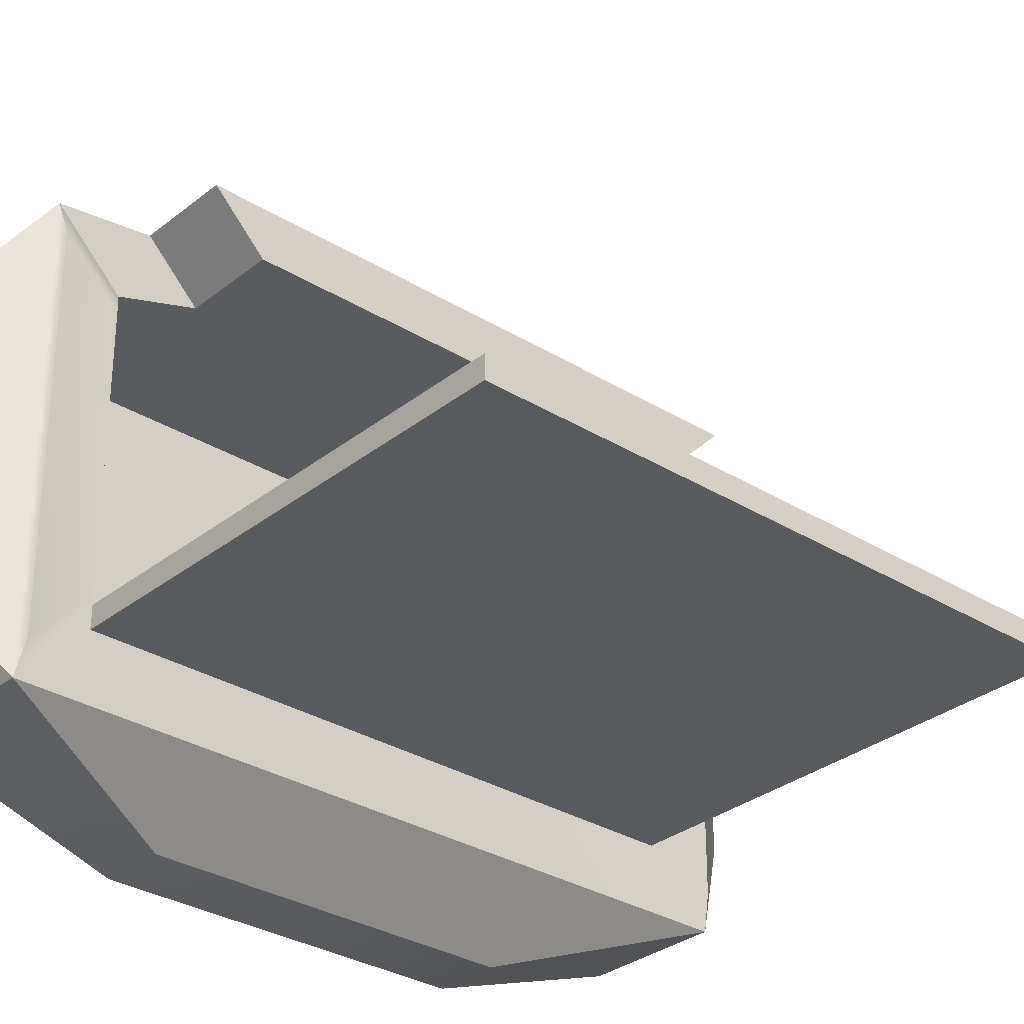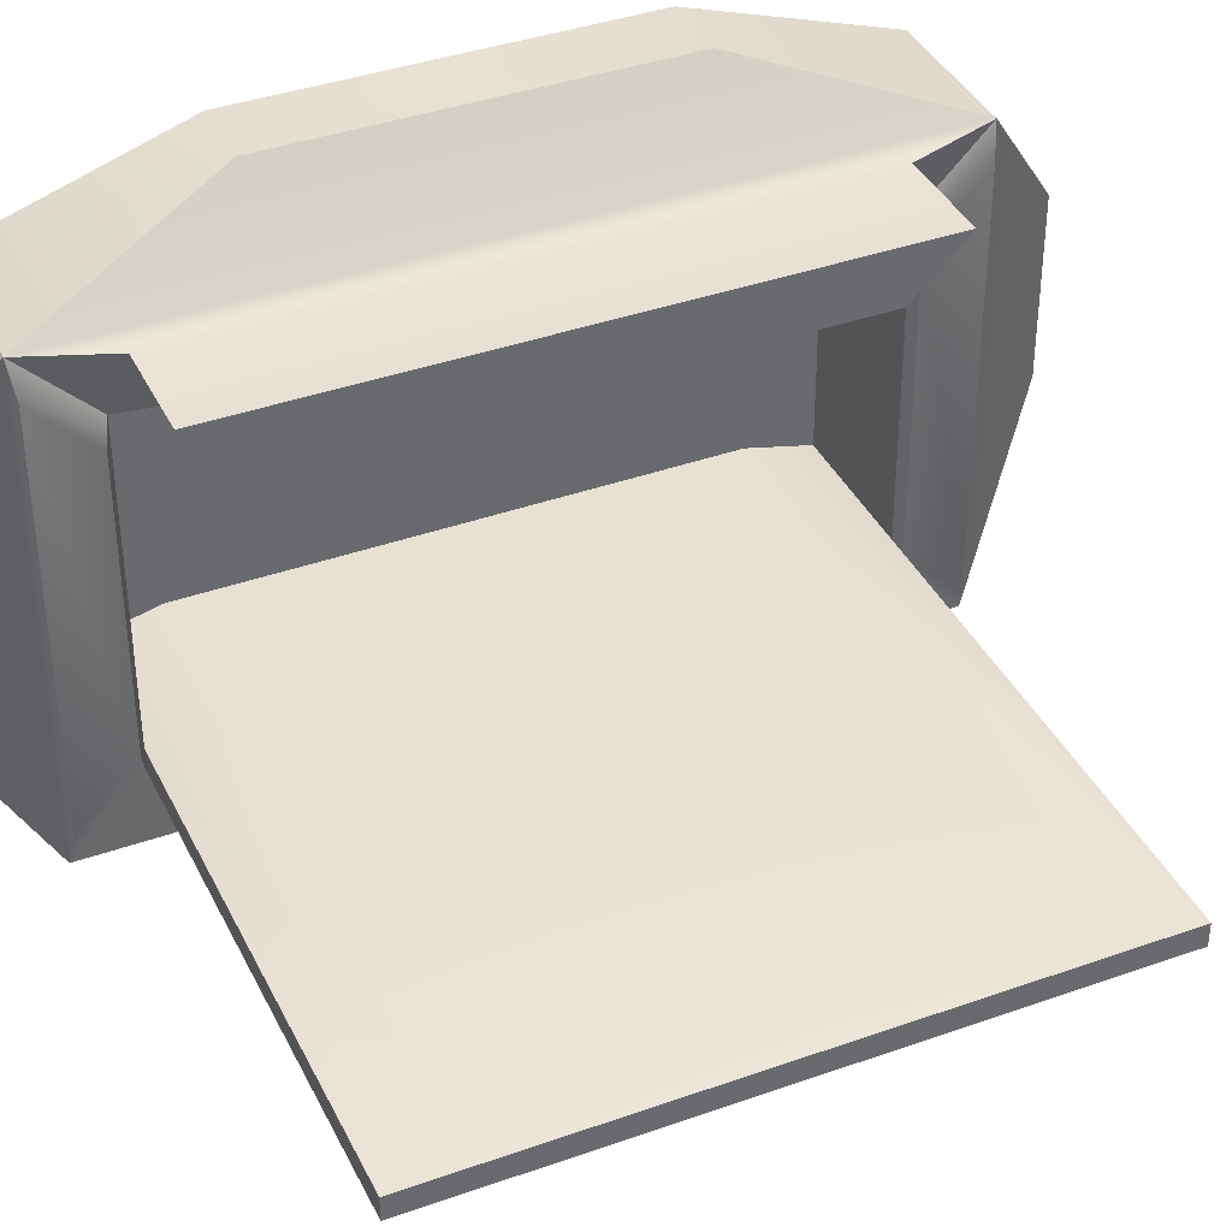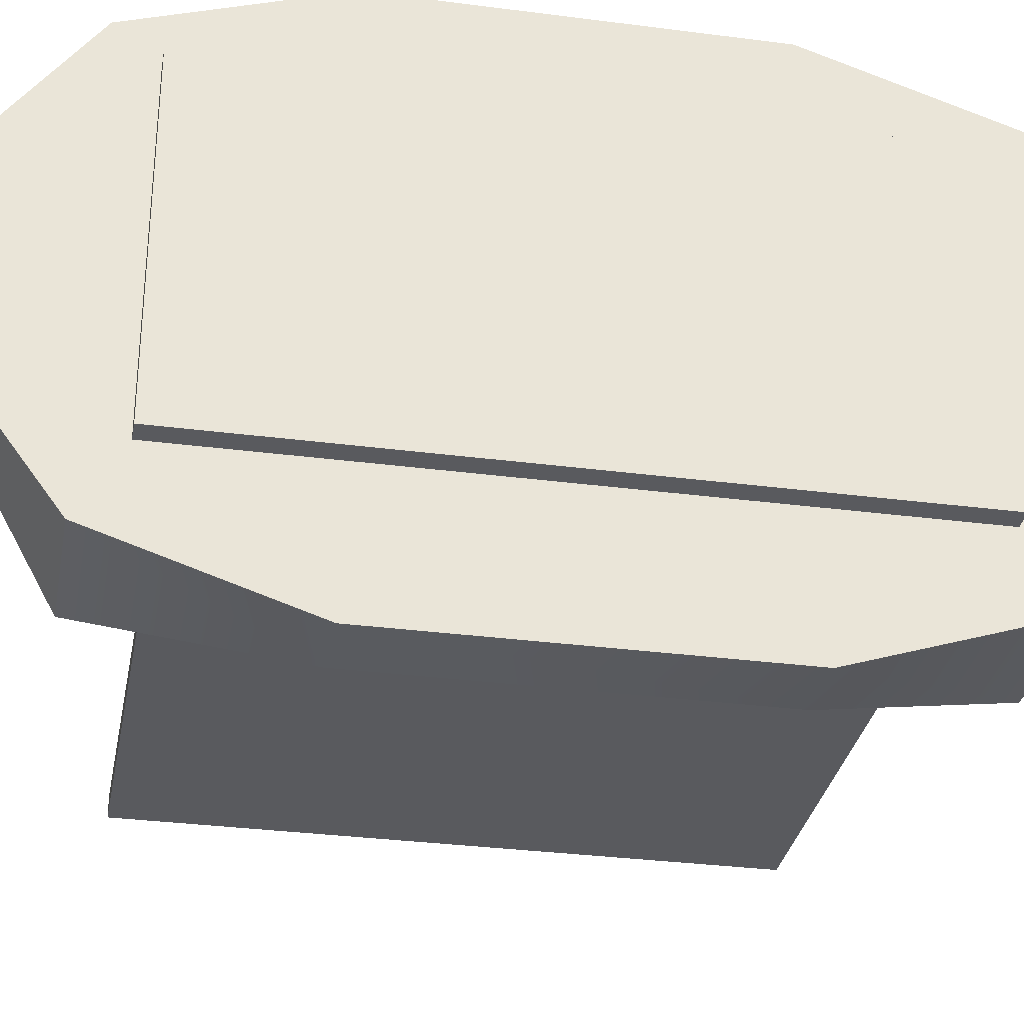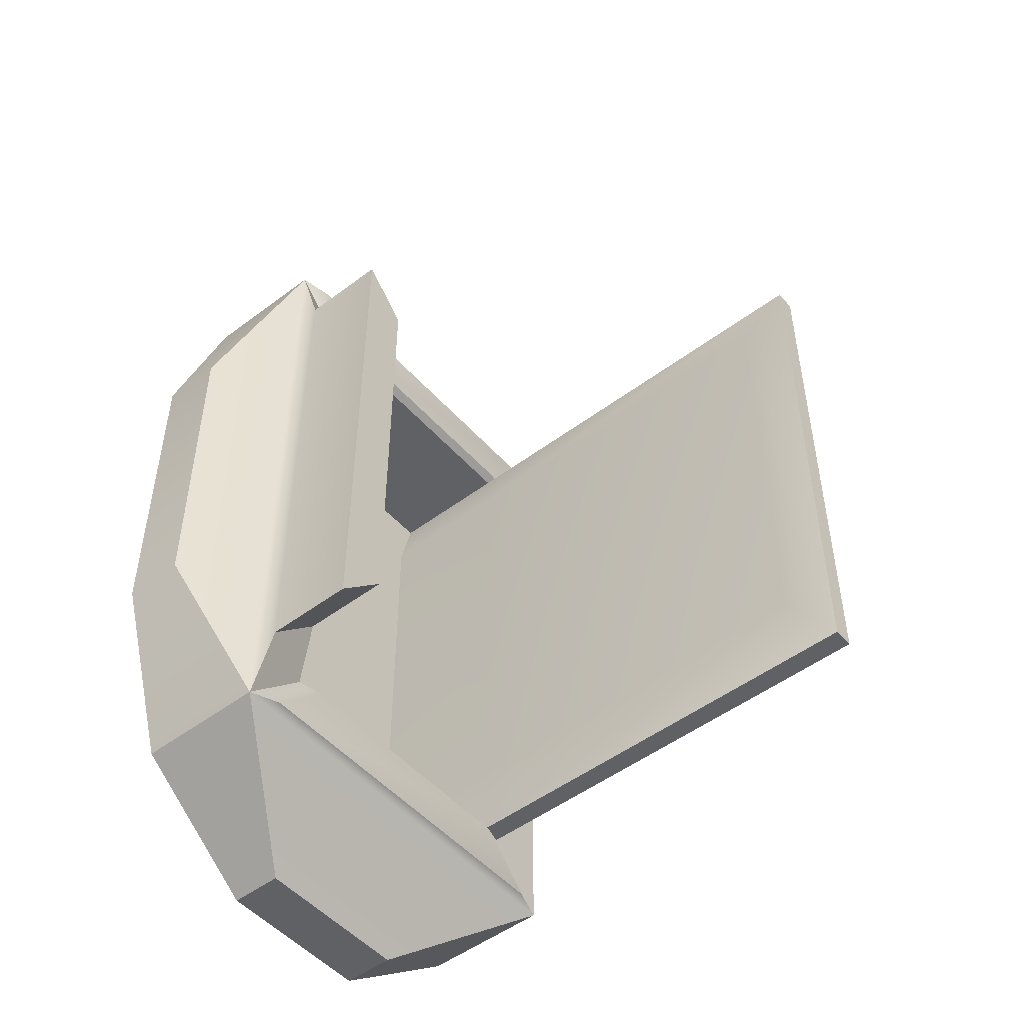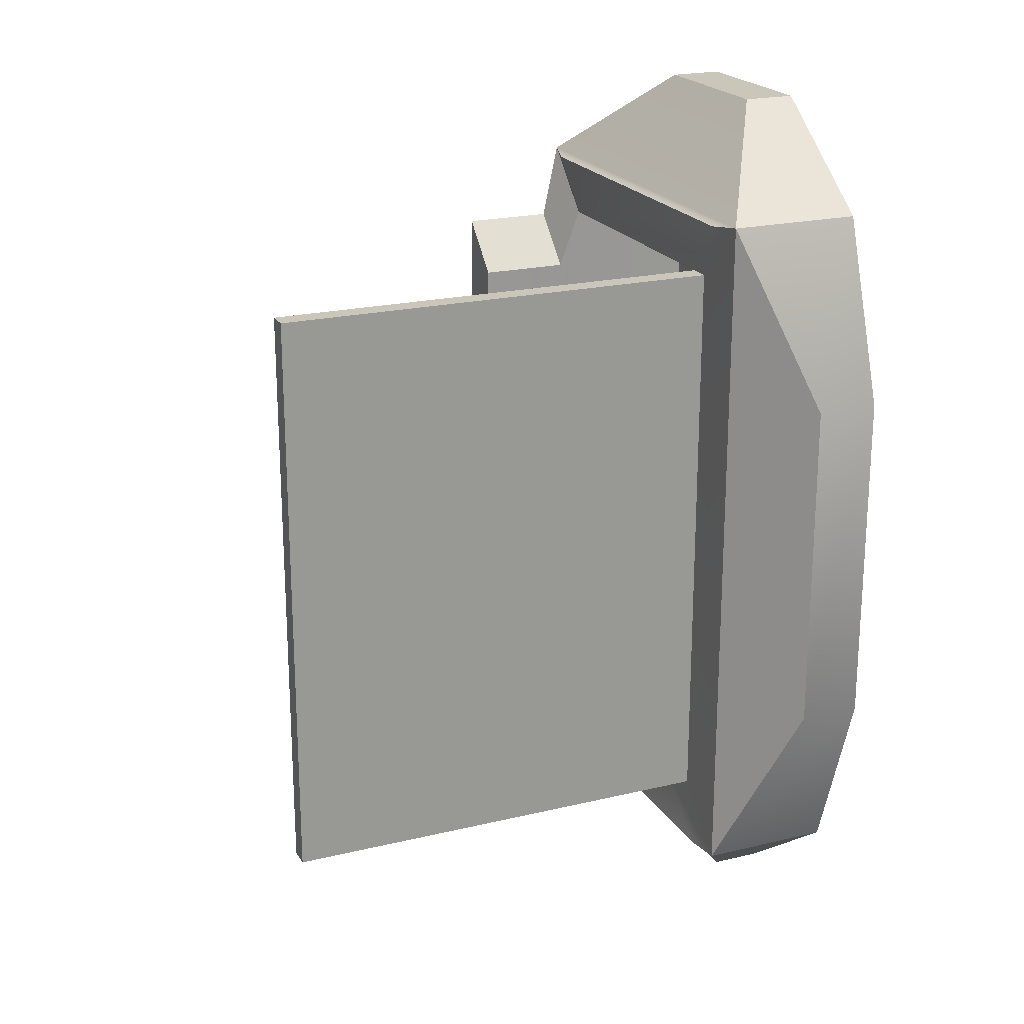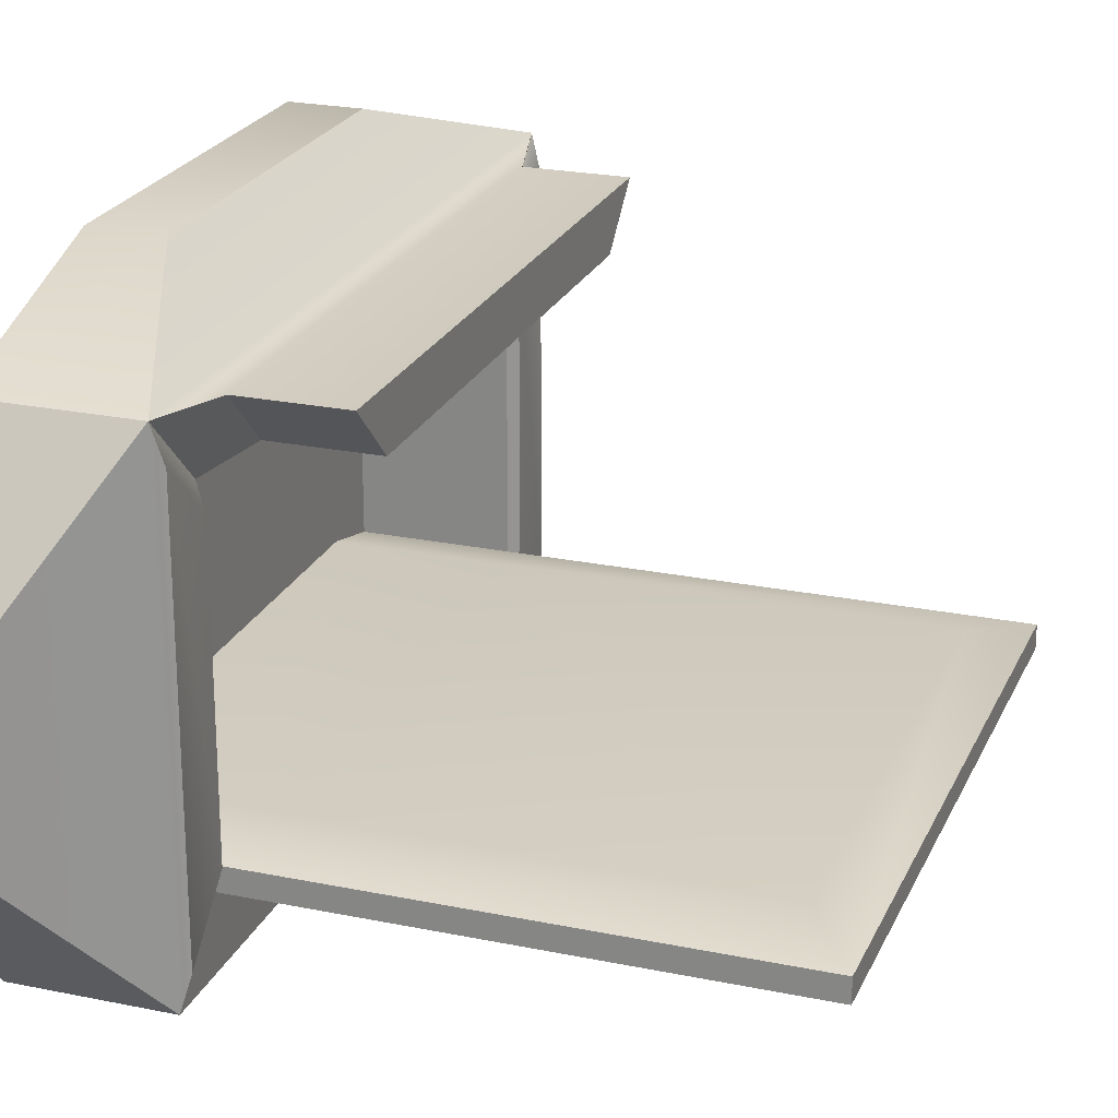
<metadata>
{"format":"obj","ext":"obj","renderer":"f3d","projection":"perspective","resolution":1024,"background":"white","views":[{"elev":-31.1,"azim":-131.5,"up":"+Y"},{"elev":38.8,"azim":-114.1,"up":"+Y"},{"elev":-31.5,"azim":79.5,"up":"+Y"},{"elev":-50.1,"azim":-140.4,"up":"+Z"},{"elev":21.2,"azim":-23.1,"up":"+Z"},{"elev":23.1,"azim":-160.6,"up":"+Y"}]}
</metadata>
<code>
v 2.575 -1.3 13.43
v 3.575 -1.3 13.43
v 2.575 12.64 13.43
v 3.575 12.64 13.43
v 2.575 12.64 -13.43
v 3.575 12.64 -13.43
v 2.575 -1.3 -13.43
v 3.575 -1.3 -13.43
g Gate_inside
f 1 2 4 3
f 3 4 6 5
f 5 6 8 7
f 7 8 2 1
f 2 8 6 4
f 7 1 3 5
v -3.023 -1.516 12.45
v 2.714 -1.516 12.45
v -3.023 11.54 12.45
v 2.714 11.54 12.45
v -3.023 11.54 -12.45
v 2.714 11.54 -12.45
v -3.023 -1.516 -12.45
v 2.714 -1.516 -12.45
v -3.023 -4.181 15.12
v 2.714 -4.181 15.12
v 2.714 14.2 15.12
v -3.023 14.2 15.12
v 2.714 14.2 -15.12
v -3.023 14.2 -15.12
v 2.714 -4.181 -15.12
v -3.023 -4.181 -15.12
v -3.023 -0.6063 -12.45
v -3.023 -0.6063 12.45
v 2.714 -0.6063 12.45
v 2.714 -0.6063 -12.45
v -22.28 -1.516 -12.45
v -22.28 -1.516 12.45
v -22.28 -0.6063 12.45
v -22.28 -0.6063 -12.45
v -3.697 0.01623 -9.912
v -3.697 0.01623 9.912
v 2.714 0.01623 9.912
v 2.714 0.01623 -9.912
v -20.32 0.01623 -9.912
v -20.32 0.01623 9.912
v -3.407 -0.5376 12.68
v -3.407 10.56 12.68
v -3.407 -2.804 14.95
v -3.407 12.82 14.95
v -3.407 10.56 -12.68
v -3.407 -0.5376 -12.68
v -3.407 12.82 -14.95
v -3.407 -2.804 -14.95
v -3.84 11.84 9.799
v -3.84 11.84 -9.799
v -3.84 13.94 11.9
v -3.84 13.94 -11.9
v -7.692 11.84 9.799
v -7.692 11.84 -9.799
v -7.692 13.94 11.9
v -7.692 13.94 -11.9
v 0.4703 1.531 19.35
v 2.714 1.531 19.35
v 2.714 8.489 19.35
v 0.4703 8.489 19.35
v 0.4703 8.489 -19.35
v 2.714 8.489 -19.35
v 2.714 1.531 -19.35
v 0.4703 1.531 -19.35
v 0.03592 16.79 7.294
v 2.714 16.79 7.294
v 2.714 16.79 -7.294
v 0.03592 16.79 -7.294
v 0.03592 -6.77 -7.294
v 2.714 -6.77 -7.294
v 2.714 -6.77 7.294
v 0.03592 -6.77 7.294
g Gate
f 55 56 57 58
f 63 64 65 66
f 59 60 61 62
f 67 68 69 70
f 9 11 12 10
f 11 13 14 12
f 13 15 16 14
f 33 34 35 36
f 10 12 19 18
f 40 39 41 42
f 12 14 21 19
f 52 51 53 54
f 14 16 23 21
f 44 43 45 46
f 16 10 18 23
f 9 15 24 17
f 29 30 31 32
f 9 10 27 26
f 10 16 28 27
f 16 15 25 28
f 15 9 30 29
f 9 26 31 30
f 34 33 37 38
f 25 15 29 32
f 26 27 35 34
f 27 28 36 35
f 28 25 33 36
f 25 32 37 33
f 32 31 38 37
f 31 26 34 38
f 11 9 39 40
f 9 17 41 39
f 17 20 42 41
f 20 11 40 42
f 15 13 43 44
f 13 22 45 43
f 22 24 46 45
f 24 15 44 46
f 13 11 47 48
f 11 20 49 47
f 20 22 50 49
f 22 13 48 50
f 48 47 51 52
f 47 49 53 51
f 49 50 54 53
f 50 48 52 54
f 17 18 56 55
f 18 19 57 56
f 19 20 58 57
f 20 17 55 58
f 22 21 60 59
f 21 23 61 60
f 23 24 62 61
f 24 22 59 62
f 20 19 64 63
f 19 21 65 64
f 21 22 66 65
f 22 20 63 66
f 24 23 68 67
f 23 18 69 68
f 18 17 70 69
f 17 24 67 70

</code>
